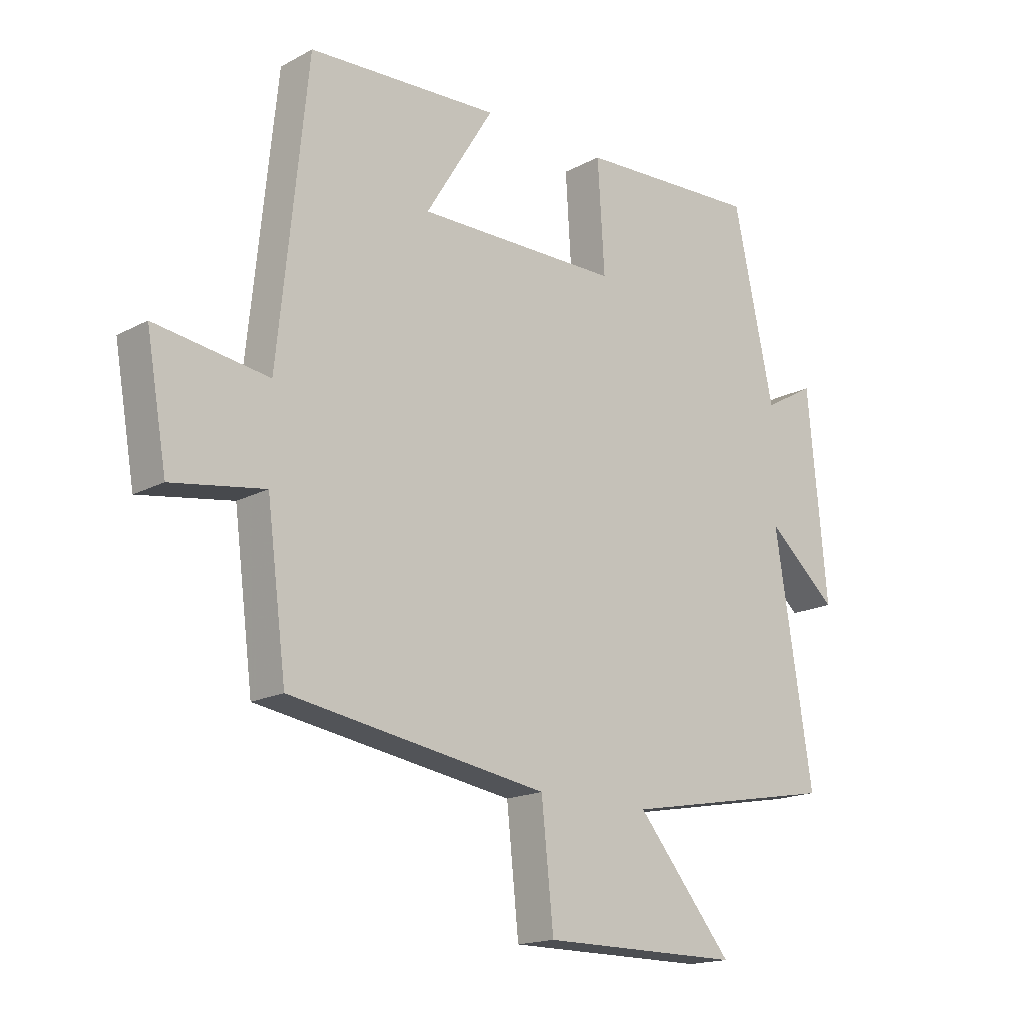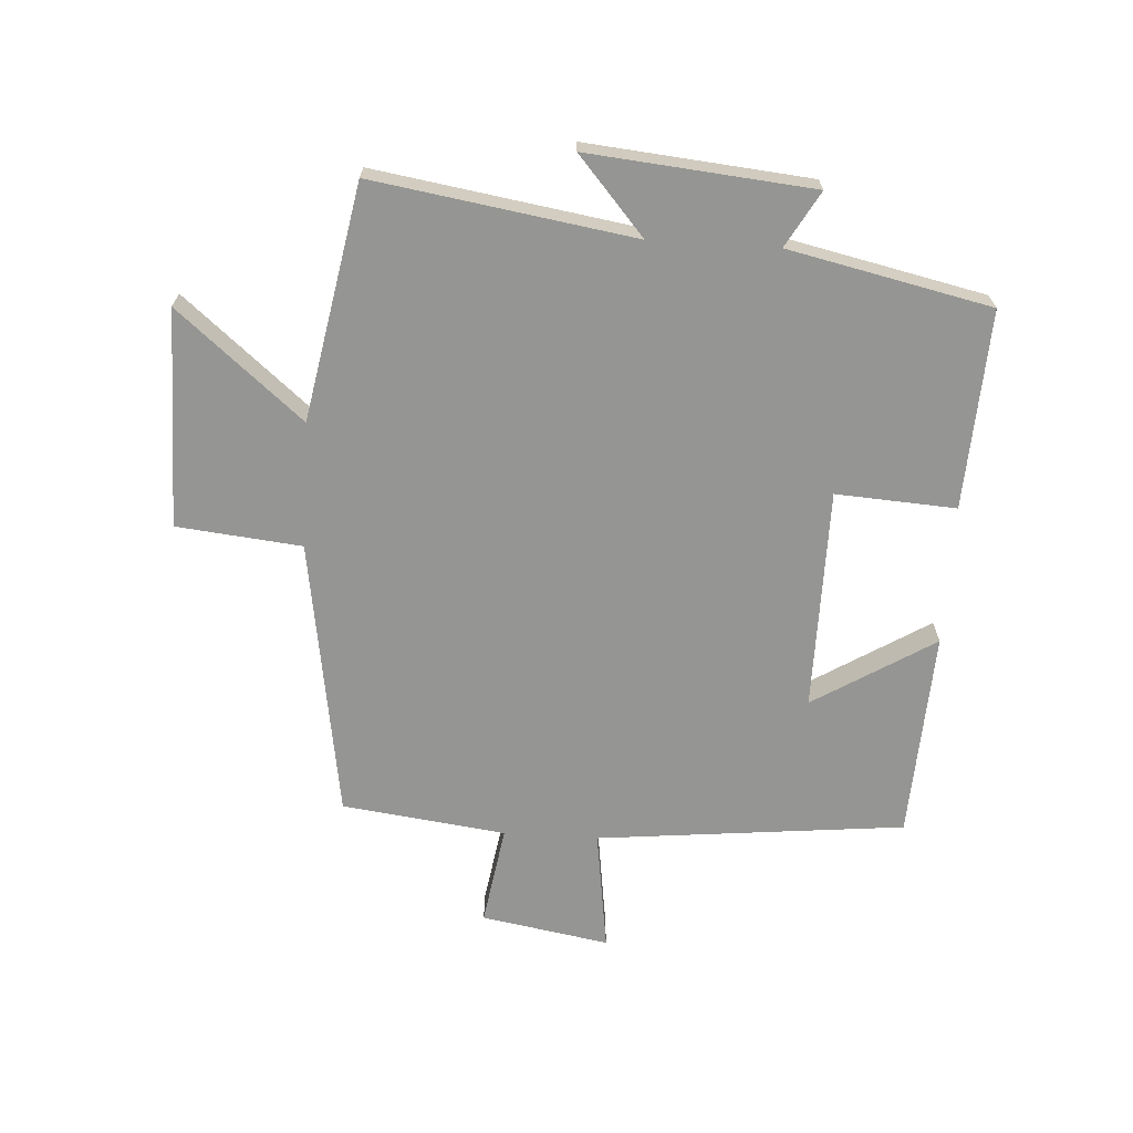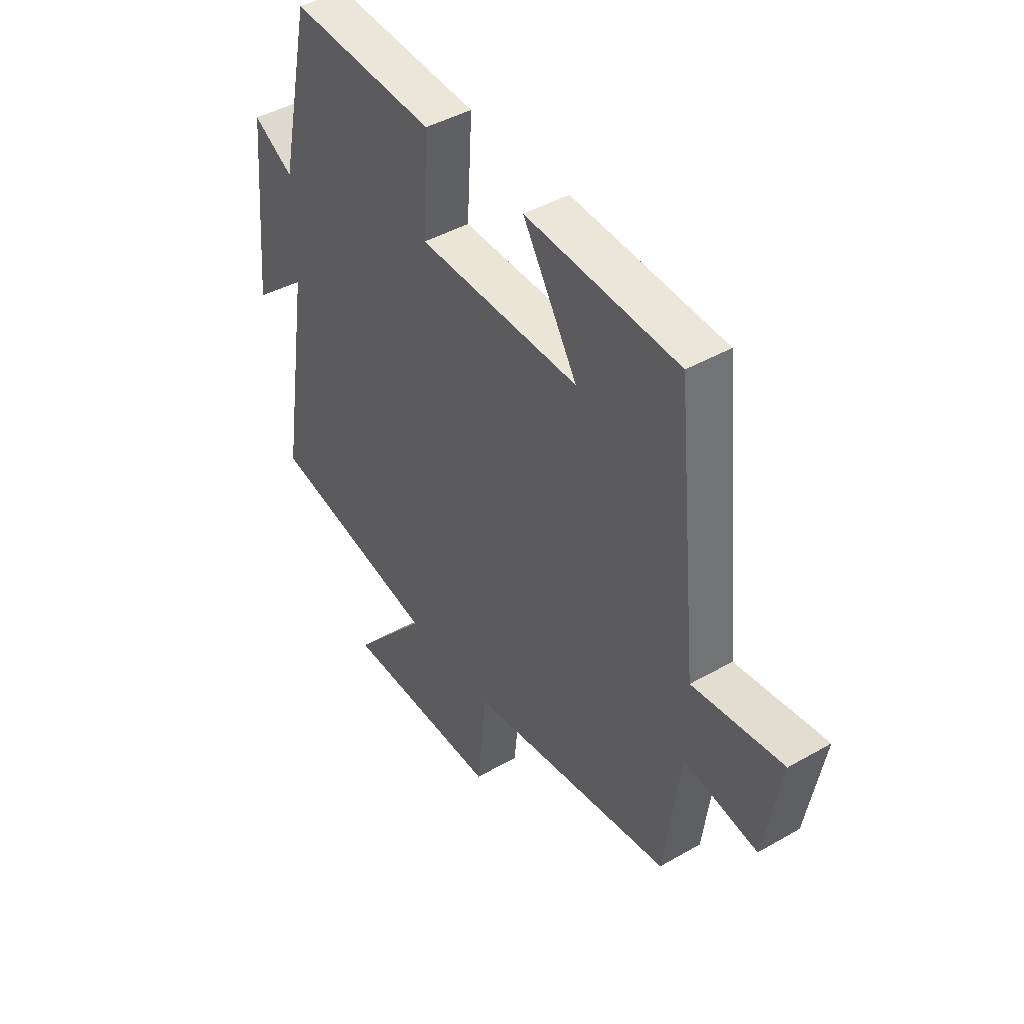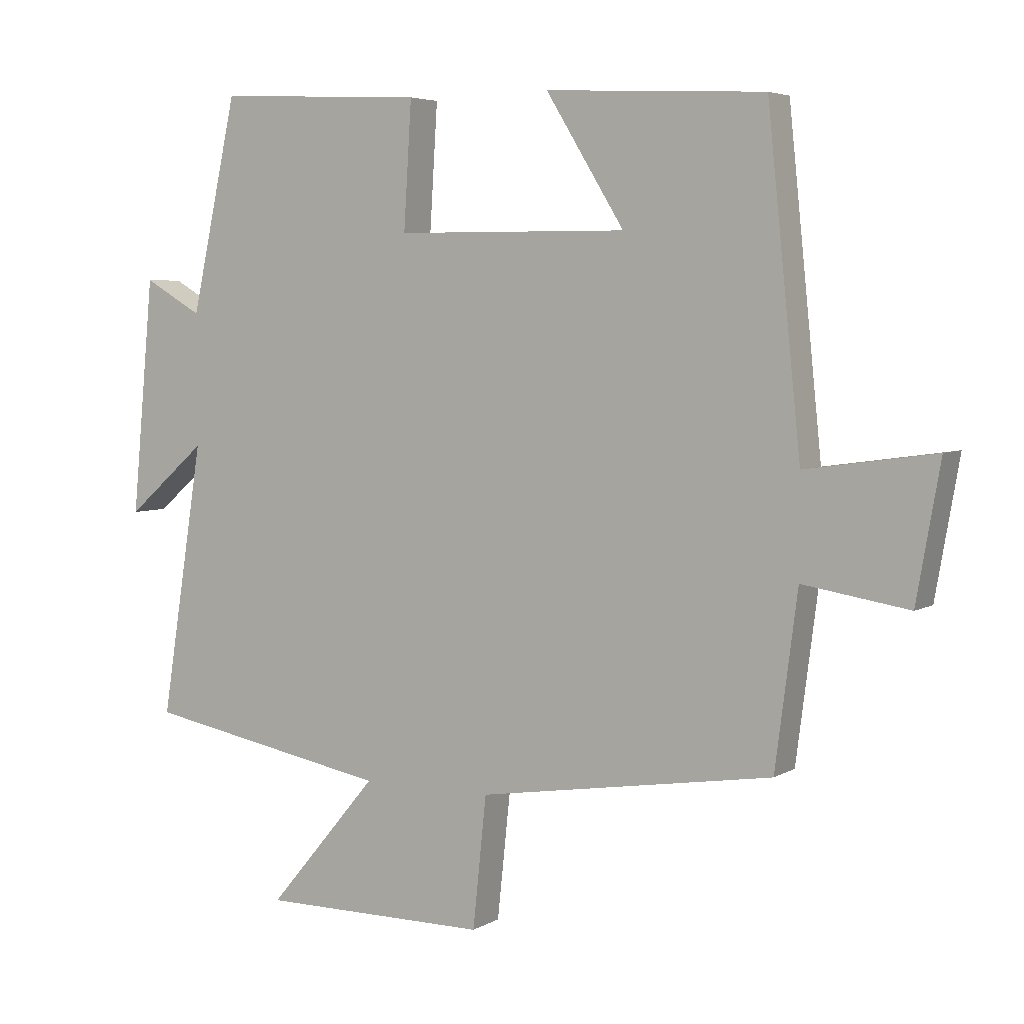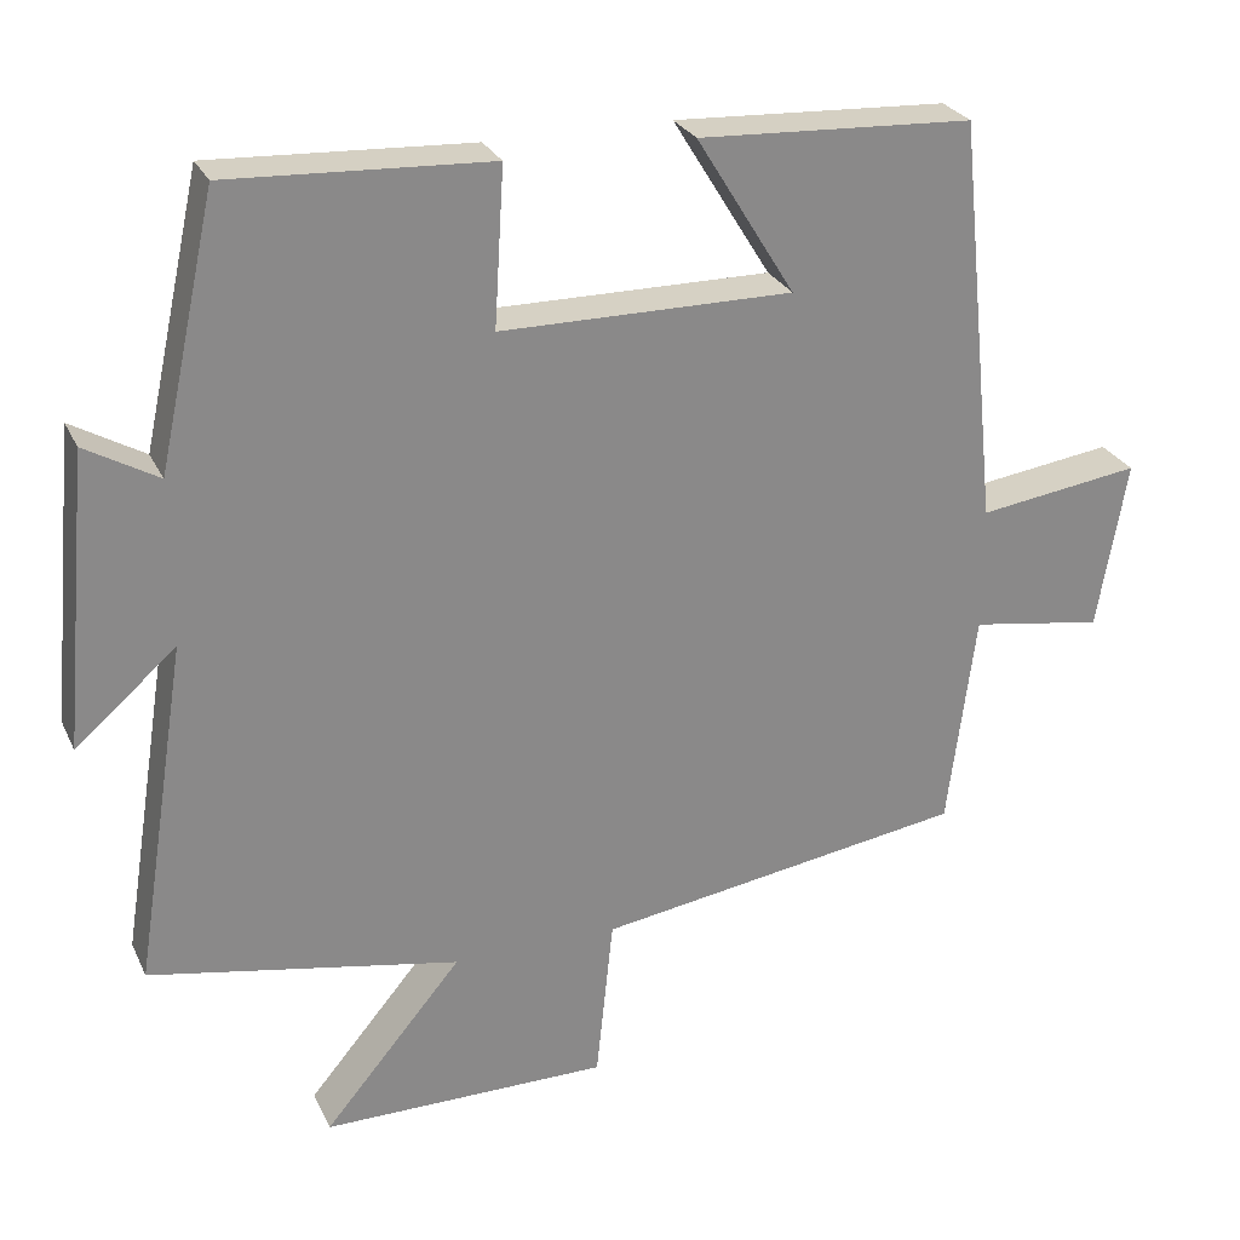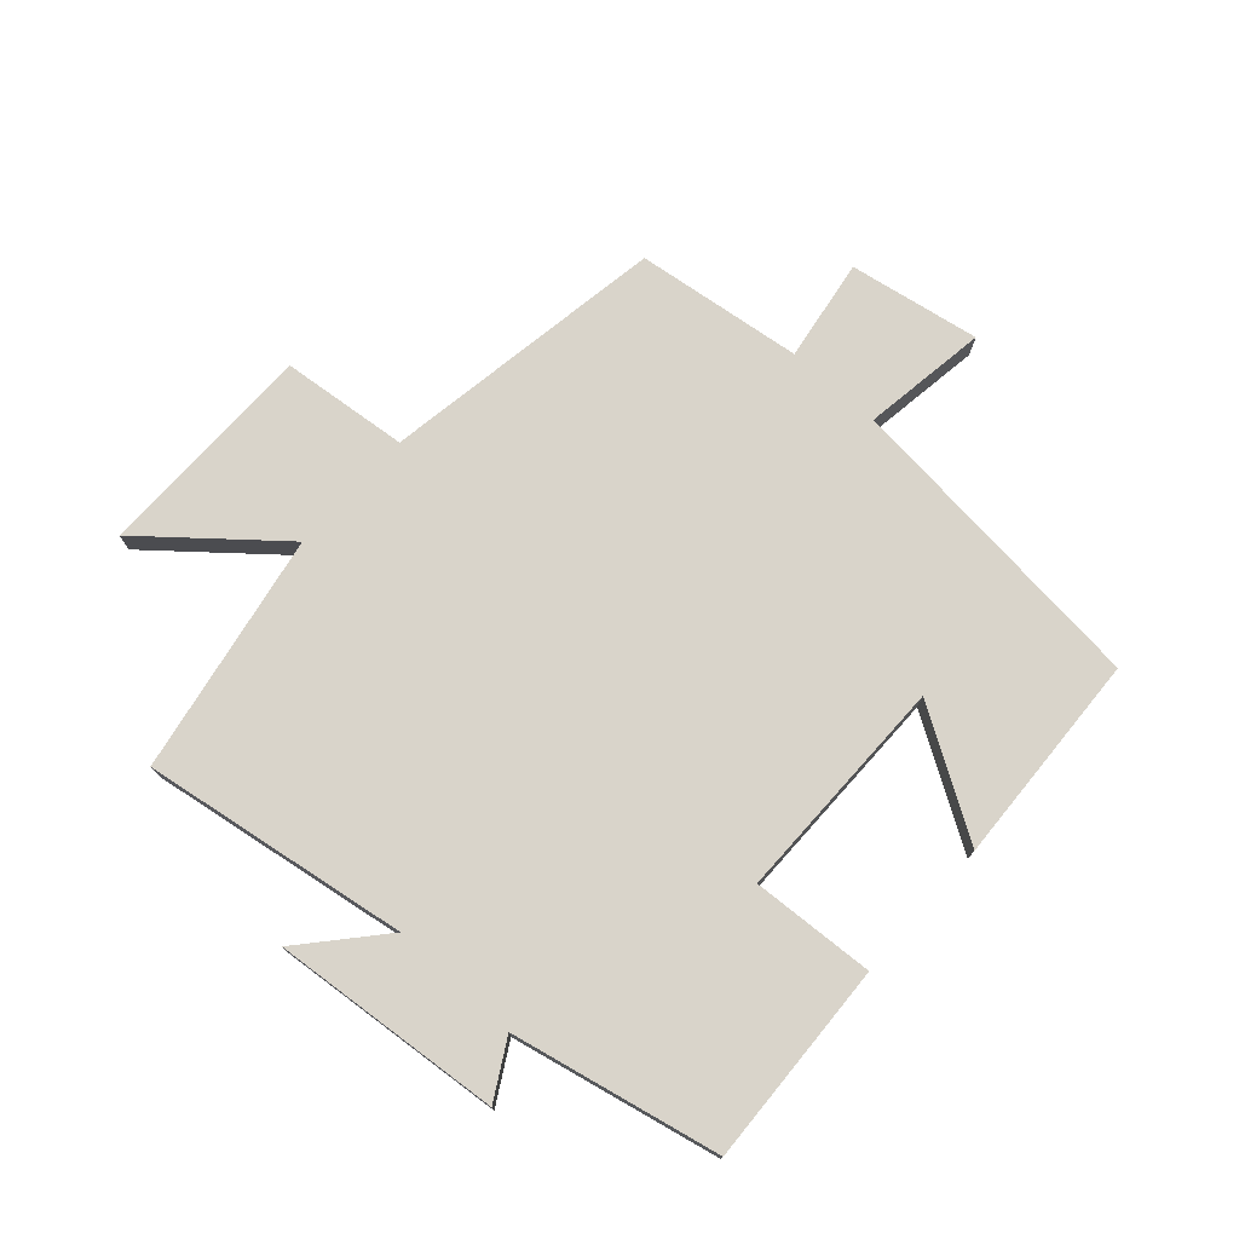
<metadata>
{"format":"obj","ext":"obj","renderer":"f3d","projection":"perspective","resolution":1024,"background":"white","views":[{"elev":-17.0,"azim":136.9,"up":"+Z"},{"elev":-67.3,"azim":-93.5,"up":"+Y"},{"elev":43.8,"azim":56.0,"up":"+Z"},{"elev":4.8,"azim":30.4,"up":"+Z"},{"elev":26.8,"azim":-21.0,"up":"+Z"},{"elev":74.8,"azim":-47.9,"up":"+Y"}]}
</metadata>
<code>
v 0.466 0.07 -0.43
v 0.014 0.07 -0.5
v -0.007 0.07 -0.701
v -0.357 0.07 -0.701
v -0.188 0.07 -0.5
v -0.566 0.07 -0.429
v -0.5 0.07 -0.011
v -0.623 0.07 -0.118
v -0.589 0.07 0.242
v -0.5 0.07 0.191
v -0.429 0.07 0.516
v -0.11 0.07 0.5
v -0.122 0.07 0.307
v 0.234 0.07 0.305
v 0.114 0.07 0.5
v 0.449 0.07 0.483
v 0.5 0.07 -0.014
v 0.698 0.07 0.014
v 0.662 0.07 -0.192
v 0.5 0.07 -0.166
v 0.466 0 -0.43
v 0.014 0 -0.5
v -0.007 0 -0.701
v -0.357 0 -0.701
v -0.188 0 -0.5
v -0.566 0 -0.429
v -0.5 0 -0.011
v -0.623 0 -0.118
v -0.589 0 0.242
v -0.5 0 0.191
v -0.429 0 0.516
v -0.11 0 0.5
v -0.122 0 0.307
v 0.234 0 0.305
v 0.114 0 0.5
v 0.449 0 0.483
v 0.5 0 -0.014
v 0.698 0 0.014
v 0.662 0 -0.192
v 0.5 0 -0.166
f 17 18 19 20
f 17 20 1 2
f 14 15 16 17
f 13 14 17 2
f 10 11 12 13
f 10 13 2 3
f 7 8 9 10
f 7 10 3
f 5 6 7
f 5 7 3
f 3 4 5
f 40 39 38 37
f 22 21 40 37
f 37 36 35 34
f 22 37 34 33
f 33 32 31 30
f 23 22 33 30
f 30 29 28 27
f 23 30 27
f 27 26 25
f 23 27 25
f 25 24 23
f 1 21 22 2
f 2 22 23 3
f 3 23 24 4
f 4 24 25 5
f 5 25 26 6
f 6 26 27 7
f 7 27 28 8
f 8 28 29 9
f 9 29 30 10
f 10 30 31 11
f 11 31 32 12
f 12 32 33 13
f 13 33 34 14
f 14 34 35 15
f 15 35 36 16
f 16 36 37 17
f 17 37 38 18
f 18 38 39 19
f 19 39 40 20
f 20 40 21 1

</code>
